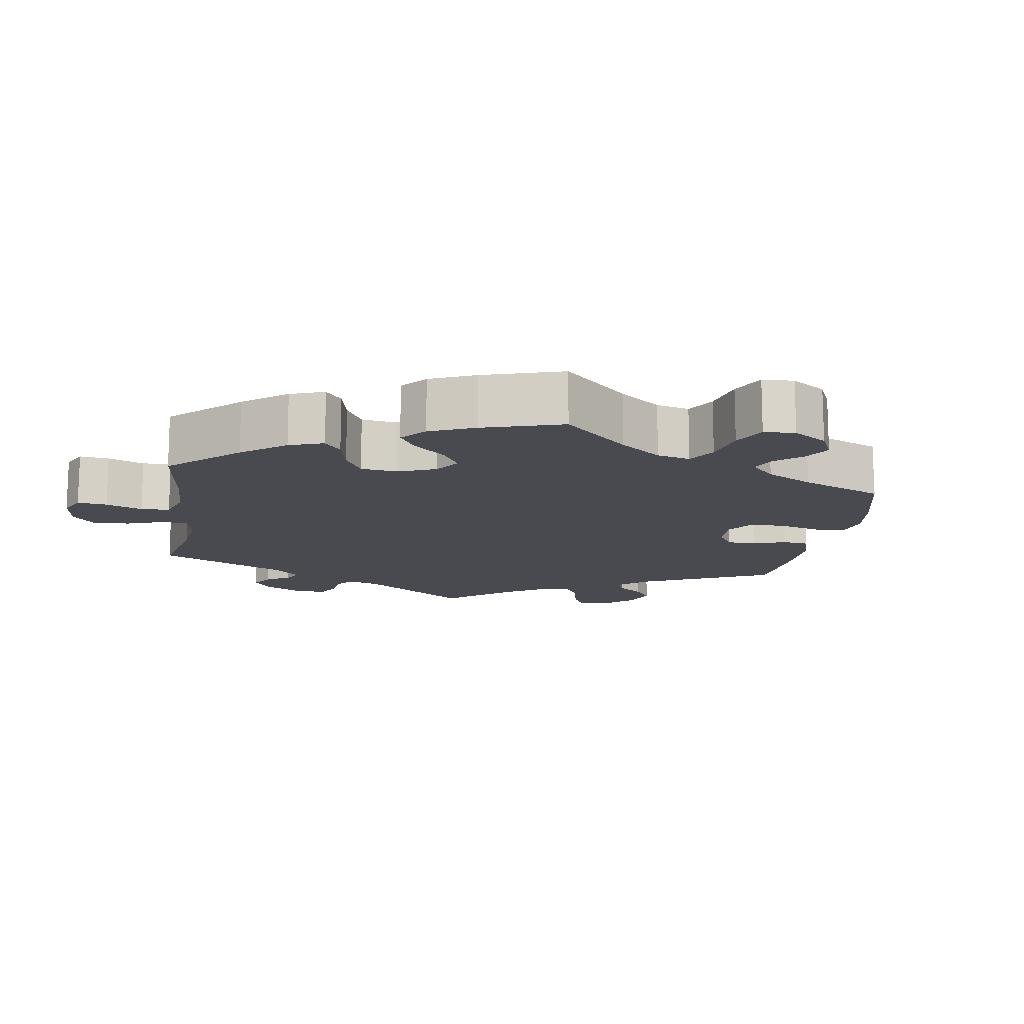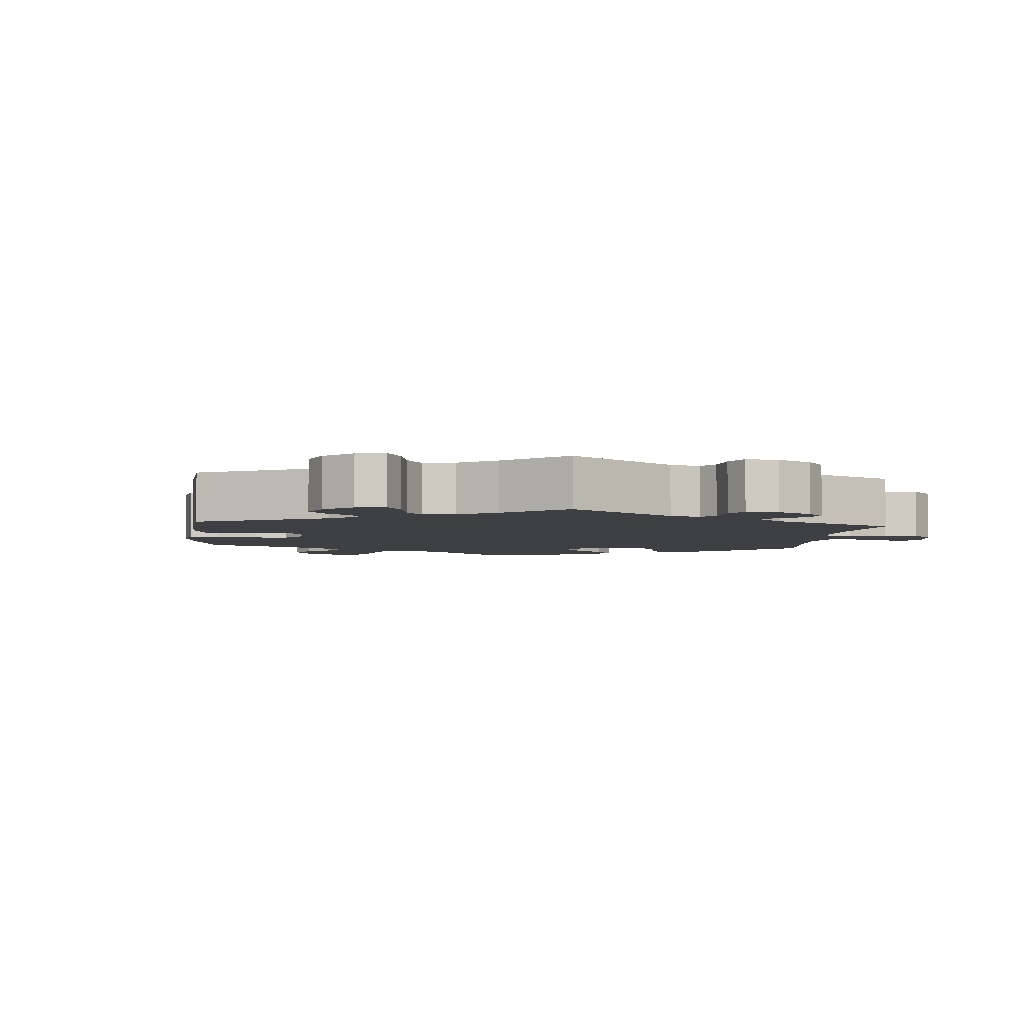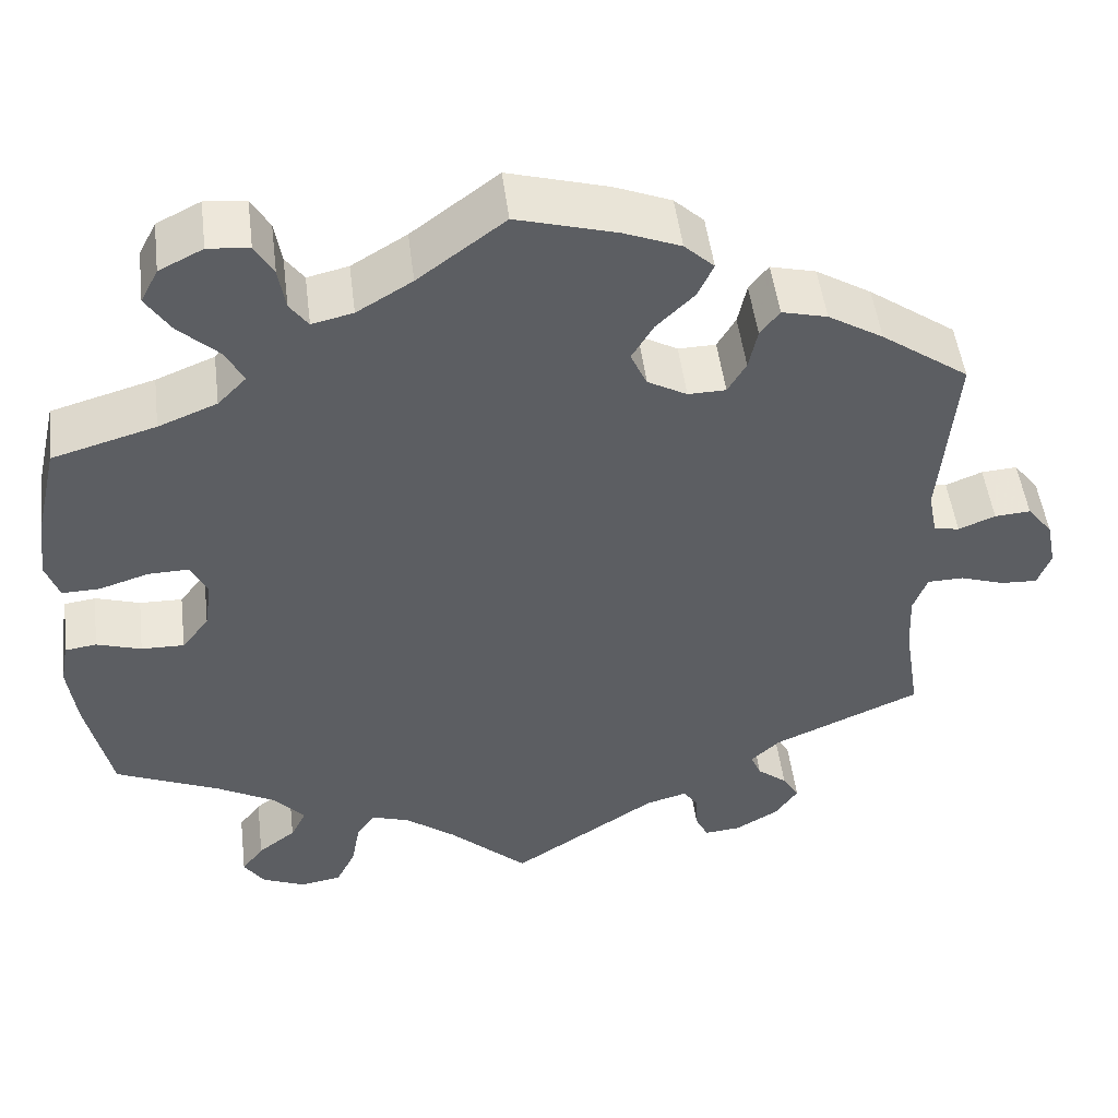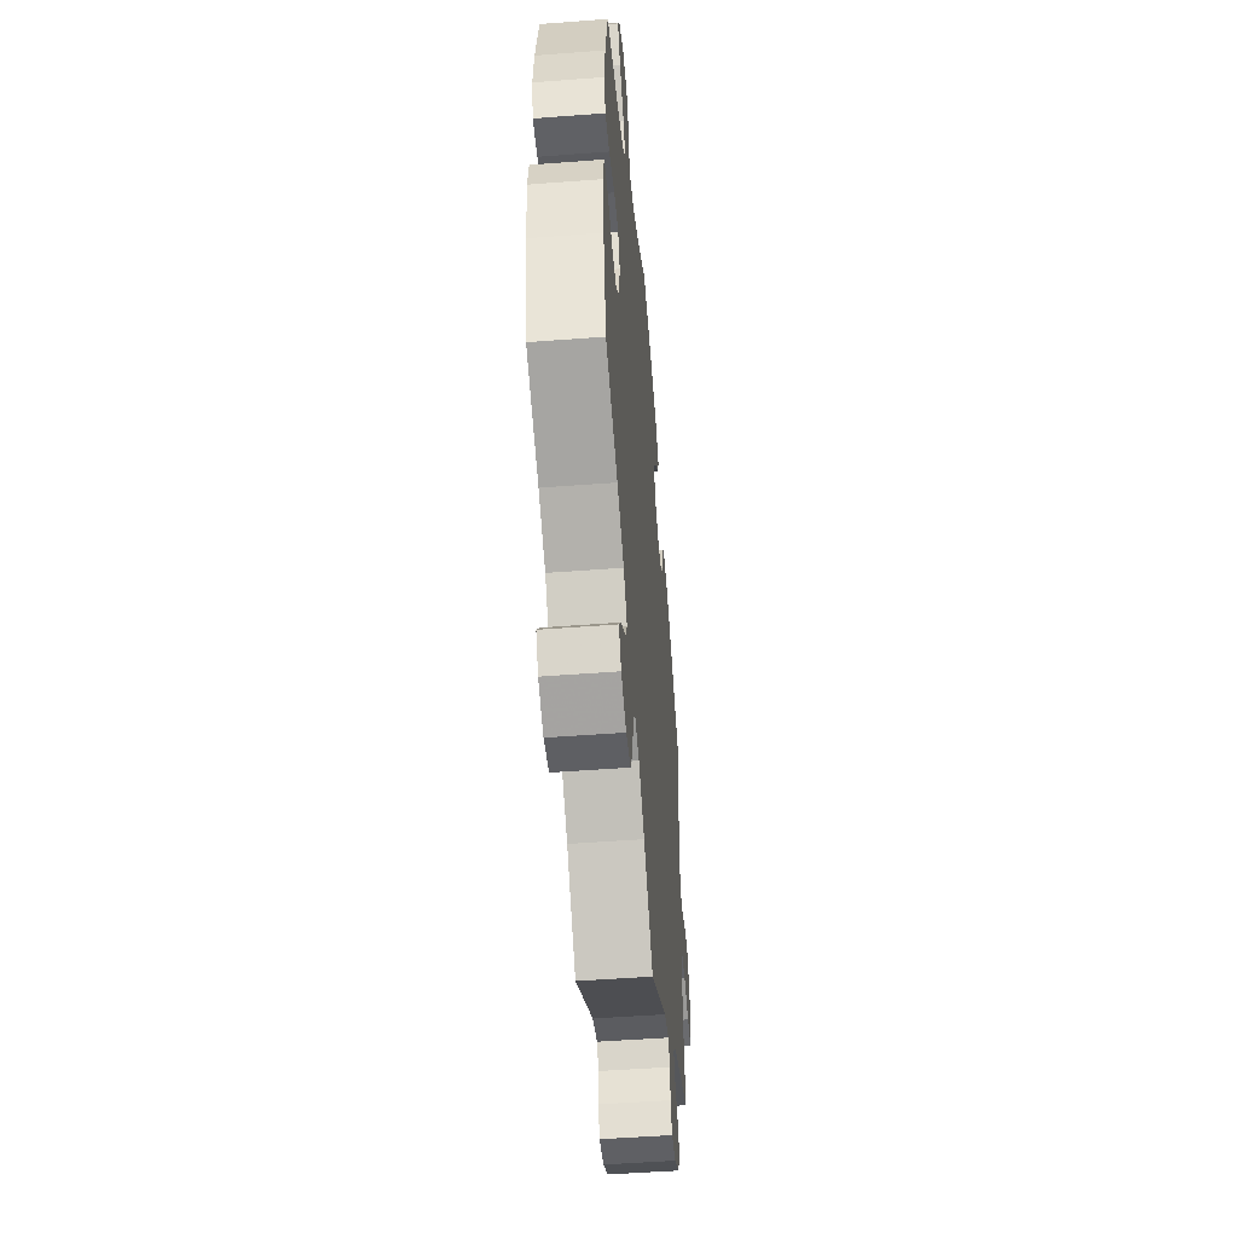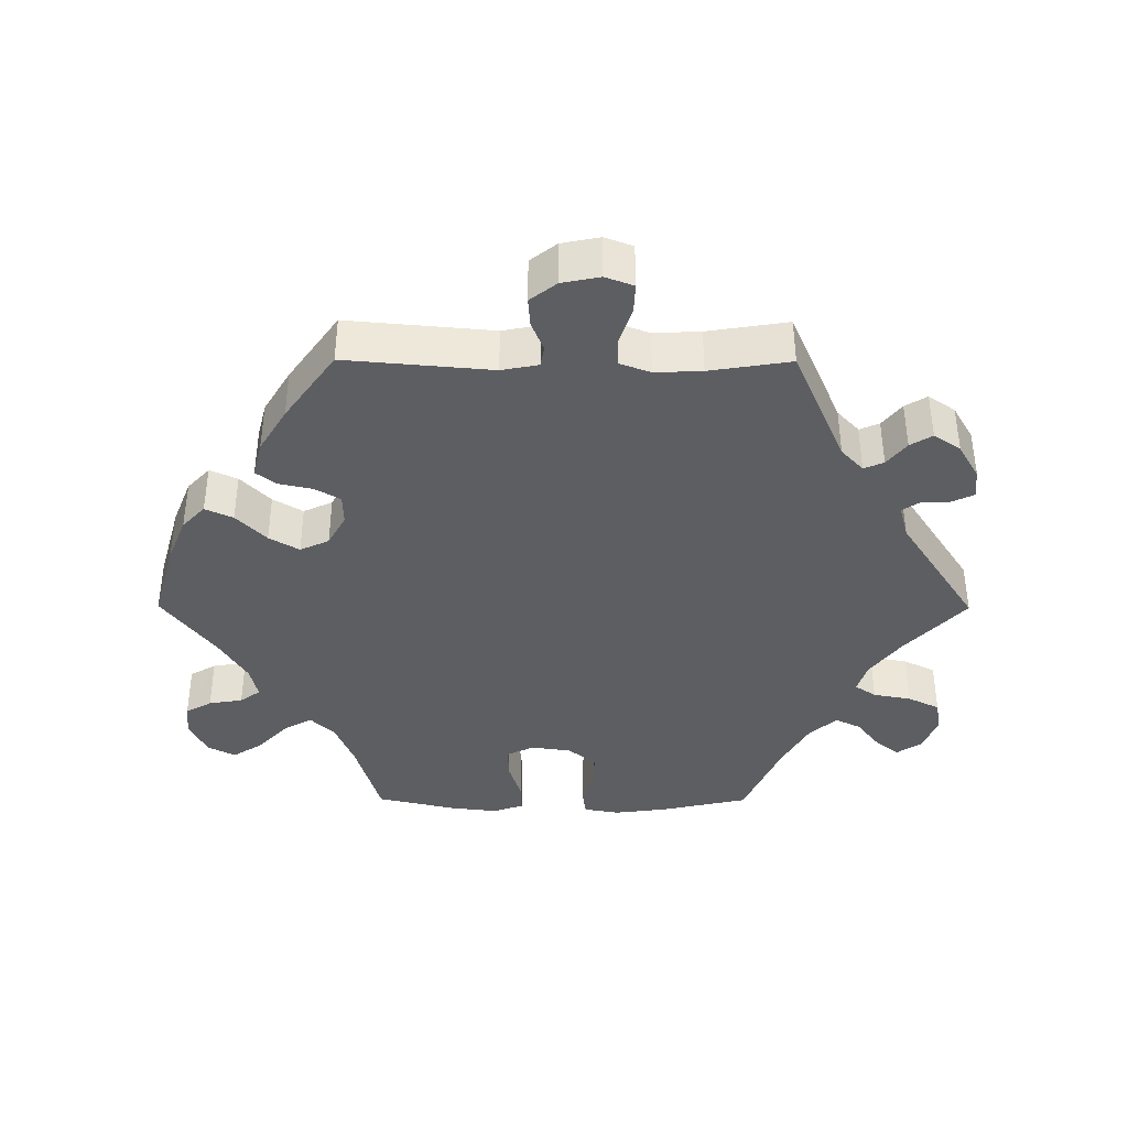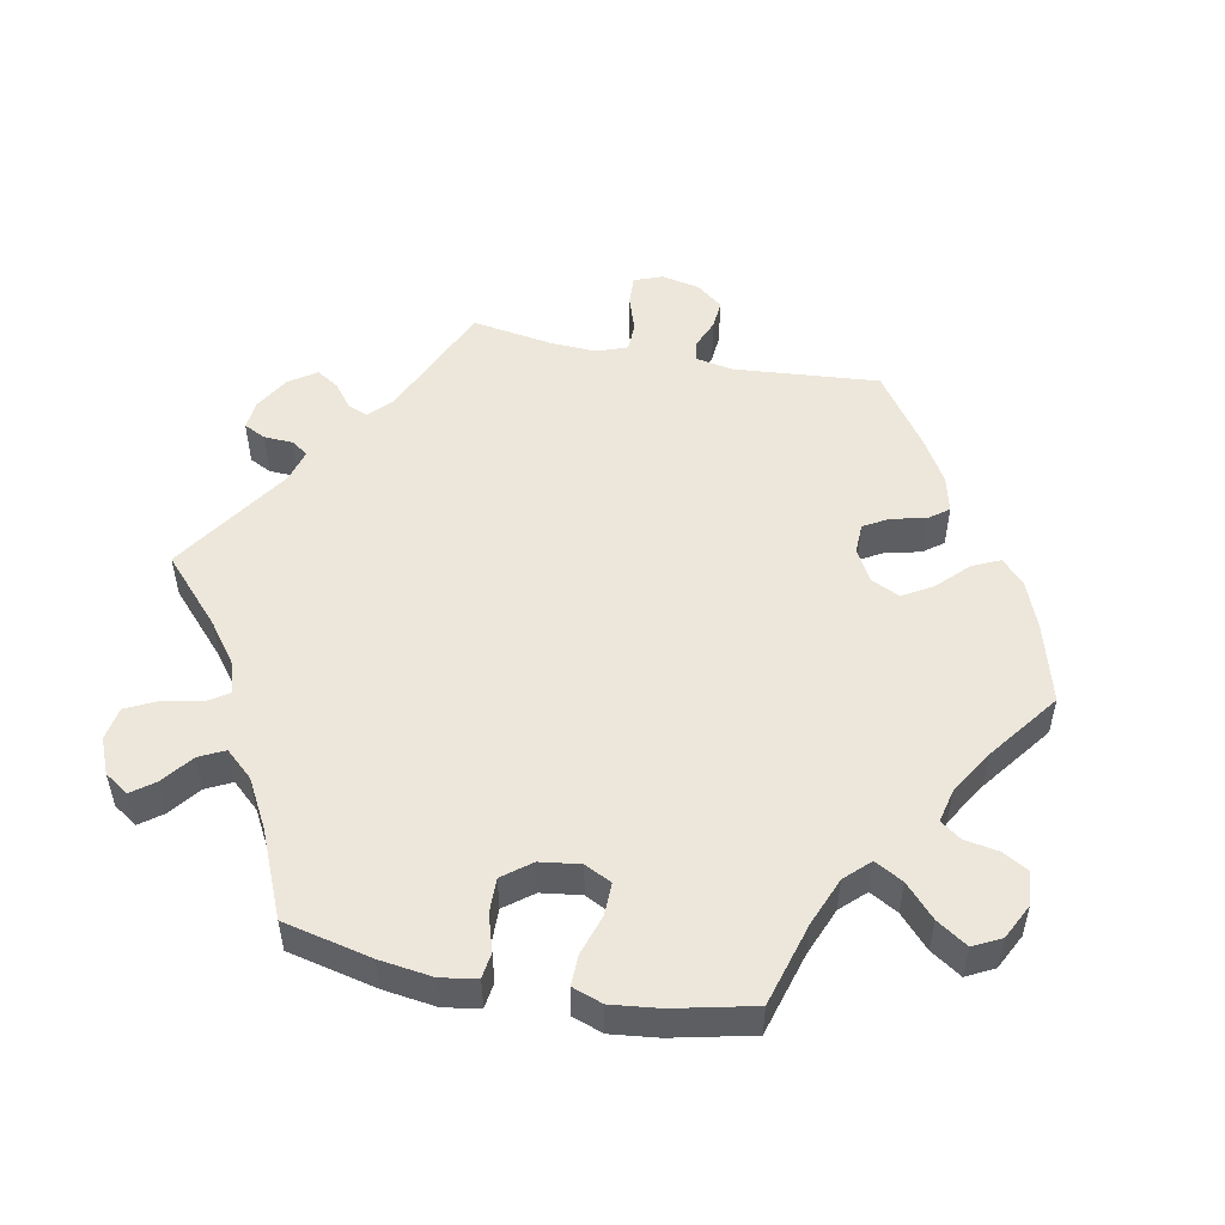
<metadata>
{"format":"obj","ext":"obj","renderer":"f3d","projection":"perspective","resolution":1024,"background":"white","views":[{"elev":-13.5,"azim":-69.0,"up":"+Y"},{"elev":-4.2,"azim":114.3,"up":"+Y"},{"elev":49.8,"azim":-7.1,"up":"+Z"},{"elev":-50.7,"azim":-85.2,"up":"+Z"},{"elev":-39.1,"azim":89.7,"up":"+Y"},{"elev":51.8,"azim":-78.7,"up":"+Y"}]}
</metadata>
<code>
v -0.091 0.07 -0.494
v -0.148 0.07 -0.451
v -0.192 0.07 -0.437
v -0.212 0.07 -0.467
v -0.222 0.07 -0.521
v -0.244 0.07 -0.566
v -0.291 0.07 -0.574
v -0.341 0.07 -0.553
v -0.364 0.07 -0.519
v -0.339 0.07 -0.486
v -0.296 0.07 -0.453
v -0.278 0.07 -0.417
v -0.313 0.07 -0.378
v -0.38 0.07 -0.341
v -0.5 0.07 -0.289
v -0.528 0.07 -0.164
v -0.538 0.07 -0.088
v -0.529 0.07 -0.038
v -0.493 0.07 -0.033
v -0.442 0.07 -0.049
v -0.393 0.07 -0.05
v -0.362 0.07 -0.01
v -0.354 0.07 0.047
v -0.373 0.07 0.085
v -0.419 0.07 0.084
v -0.476 0.07 0.066
v -0.519 0.07 0.065
v -0.534 0.07 0.108
v -0.526 0.07 0.176
v -0.5 0.07 0.289
v -0.382 0.07 0.323
v -0.315 0.07 0.35
v -0.282 0.07 0.384
v -0.304 0.07 0.424
v -0.349 0.07 0.466
v -0.377 0.07 0.509
v -0.357 0.07 0.548
v -0.307 0.07 0.573
v -0.26 0.07 0.569
v -0.239 0.07 0.532
v -0.231 0.07 0.484
v -0.21 0.07 0.455
v -0.163 0.07 0.466
v -0.1 0.07 0.504
v -0.001 0.07 0.578
v 0.113 0.07 0.546
v 0.178 0.07 0.52
v 0.212 0.07 0.488
v 0.194 0.07 0.449
v 0.151 0.07 0.407
v 0.126 0.07 0.365
v 0.145 0.07 0.324
v 0.19 0.07 0.299
v 0.233 0.07 0.3
v 0.254 0.07 0.336
v 0.264 0.07 0.383
v 0.286 0.07 0.412
v 0.338 0.07 0.399
v 0.401 0.07 0.361
v 0.501 0.07 0.29
v 0.483 0.07 0.084
v 0.493 0.07 0.032
v 0.522 0.07 0.027
v 0.564 0.07 0.044
v 0.605 0.07 0.047
v 0.634 0.07 0.01
v 0.645 0.07 -0.044
v 0.63 0.07 -0.084
v 0.588 0.07 -0.082
v 0.537 0.07 -0.065
v 0.496 0.07 -0.066
v 0.48 0.07 -0.109
v 0.483 0.07 -0.175
v 0.501 0.07 -0.289
v 0.332 0.07 -0.363
v 0.299 0.07 -0.394
v 0.311 0.07 -0.422
v 0.345 0.07 -0.449
v 0.364 0.07 -0.48
v 0.338 0.07 -0.518
v 0.289 0.07 -0.547
v 0.247 0.07 -0.551
v 0.232 0.07 -0.52
v 0.23 0.07 -0.479
v 0.214 0.07 -0.455
v 0.167 0.07 -0.468
v 0 0.07 -0.578
v -0.091 0 -0.494
v -0.148 0 -0.451
v -0.192 0 -0.437
v -0.212 0 -0.467
v -0.222 0 -0.521
v -0.244 0 -0.566
v -0.291 0 -0.574
v -0.341 0 -0.553
v -0.364 0 -0.519
v -0.339 0 -0.486
v -0.296 0 -0.453
v -0.278 0 -0.417
v -0.313 0 -0.378
v -0.38 0 -0.341
v -0.5 0 -0.289
v -0.528 0 -0.164
v -0.538 0 -0.088
v -0.529 0 -0.038
v -0.493 0 -0.033
v -0.442 0 -0.049
v -0.393 0 -0.05
v -0.362 0 -0.01
v -0.354 0 0.047
v -0.373 0 0.085
v -0.419 0 0.084
v -0.476 0 0.066
v -0.519 0 0.065
v -0.534 0 0.108
v -0.526 0 0.176
v -0.5 0 0.289
v -0.382 0 0.323
v -0.315 0 0.35
v -0.282 0 0.384
v -0.304 0 0.424
v -0.349 0 0.466
v -0.377 0 0.509
v -0.357 0 0.548
v -0.307 0 0.573
v -0.26 0 0.569
v -0.239 0 0.532
v -0.231 0 0.484
v -0.21 0 0.455
v -0.163 0 0.466
v -0.1 0 0.504
v -0.001 0 0.578
v 0.113 0 0.546
v 0.178 0 0.52
v 0.212 0 0.488
v 0.194 0 0.449
v 0.151 0 0.407
v 0.126 0 0.365
v 0.145 0 0.324
v 0.19 0 0.299
v 0.233 0 0.3
v 0.254 0 0.336
v 0.264 0 0.383
v 0.286 0 0.412
v 0.338 0 0.399
v 0.401 0 0.361
v 0.501 0 0.29
v 0.483 0 0.084
v 0.493 0 0.032
v 0.522 0 0.027
v 0.564 0 0.044
v 0.605 0 0.047
v 0.634 0 0.01
v 0.645 0 -0.044
v 0.63 0 -0.084
v 0.588 0 -0.082
v 0.537 0 -0.065
v 0.496 0 -0.066
v 0.48 0 -0.109
v 0.483 0 -0.175
v 0.501 0 -0.289
v 0.332 0 -0.363
v 0.299 0 -0.394
v 0.311 0 -0.422
v 0.345 0 -0.449
v 0.364 0 -0.48
v 0.338 0 -0.518
v 0.289 0 -0.547
v 0.247 0 -0.551
v 0.232 0 -0.52
v 0.23 0 -0.479
v 0.214 0 -0.455
v 0.167 0 -0.468
v 0 0 -0.578
f 86 87 1
f 85 86 1 2
f 81 82 83 84
f 81 84 85
f 80 81 85
f 77 78 79 80
f 76 77 80 85
f 75 76 85 2
f 73 74 75 2
f 67 68 69 70
f 67 70 71
f 66 67 71
f 63 64 65 66
f 63 66 71
f 62 63 71 72
f 58 59 60 61
f 58 61 62 72
f 55 56 57 58
f 54 55 58 72
f 47 48 49 50
f 47 50 51
f 44 45 46 47
f 43 44 47 51
f 42 43 51 52
f 38 39 40 41
f 38 41 42
f 37 38 42
f 34 35 36 37
f 33 34 37 42
f 32 33 42 52
f 28 29 30 31
f 25 26 27 28
f 24 25 28 31
f 23 24 31 32
f 17 18 19 20
f 17 20 21
f 14 15 16 17
f 13 14 17 21
f 12 13 21 22
f 8 9 10 11
f 8 11 12
f 7 8 12
f 4 5 6 7
f 3 4 7 12
f 72 73 2 3
f 53 54 72 3
f 23 32 52 53
f 22 23 53
f 3 12 22 53
f 88 174 173
f 89 88 173 172
f 171 170 169 168
f 172 171 168
f 172 168 167
f 167 166 165 164
f 172 167 164 163
f 89 172 163 162
f 89 162 161 160
f 157 156 155 154
f 158 157 154
f 158 154 153
f 153 152 151 150
f 158 153 150
f 159 158 150 149
f 148 147 146 145
f 159 149 148 145
f 145 144 143 142
f 159 145 142 141
f 137 136 135 134
f 138 137 134
f 134 133 132 131
f 138 134 131 130
f 139 138 130 129
f 128 127 126 125
f 129 128 125
f 129 125 124
f 124 123 122 121
f 129 124 121 120
f 139 129 120 119
f 118 117 116 115
f 115 114 113 112
f 118 115 112 111
f 119 118 111 110
f 107 106 105 104
f 108 107 104
f 104 103 102 101
f 108 104 101 100
f 109 108 100 99
f 98 97 96 95
f 99 98 95
f 99 95 94
f 94 93 92 91
f 99 94 91 90
f 90 89 160 159
f 90 159 141 140
f 140 139 119 110
f 140 110 109
f 140 109 99 90
f 1 88 89 2
f 2 89 90 3
f 3 90 91 4
f 4 91 92 5
f 5 92 93 6
f 6 93 94 7
f 7 94 95 8
f 8 95 96 9
f 9 96 97 10
f 10 97 98 11
f 11 98 99 12
f 12 99 100 13
f 13 100 101 14
f 14 101 102 15
f 15 102 103 16
f 16 103 104 17
f 17 104 105 18
f 18 105 106 19
f 19 106 107 20
f 20 107 108 21
f 21 108 109 22
f 22 109 110 23
f 23 110 111 24
f 24 111 112 25
f 25 112 113 26
f 26 113 114 27
f 27 114 115 28
f 28 115 116 29
f 29 116 117 30
f 30 117 118 31
f 31 118 119 32
f 32 119 120 33
f 33 120 121 34
f 34 121 122 35
f 35 122 123 36
f 36 123 124 37
f 37 124 125 38
f 38 125 126 39
f 39 126 127 40
f 40 127 128 41
f 41 128 129 42
f 42 129 130 43
f 43 130 131 44
f 44 131 132 45
f 45 132 133 46
f 46 133 134 47
f 47 134 135 48
f 48 135 136 49
f 49 136 137 50
f 50 137 138 51
f 51 138 139 52
f 52 139 140 53
f 53 140 141 54
f 54 141 142 55
f 55 142 143 56
f 56 143 144 57
f 57 144 145 58
f 58 145 146 59
f 59 146 147 60
f 60 147 148 61
f 61 148 149 62
f 62 149 150 63
f 63 150 151 64
f 64 151 152 65
f 65 152 153 66
f 66 153 154 67
f 67 154 155 68
f 68 155 156 69
f 69 156 157 70
f 70 157 158 71
f 71 158 159 72
f 72 159 160 73
f 73 160 161 74
f 74 161 162 75
f 75 162 163 76
f 76 163 164 77
f 77 164 165 78
f 78 165 166 79
f 79 166 167 80
f 80 167 168 81
f 81 168 169 82
f 82 169 170 83
f 83 170 171 84
f 84 171 172 85
f 85 172 173 86
f 86 173 174 87
f 87 174 88 1

</code>
